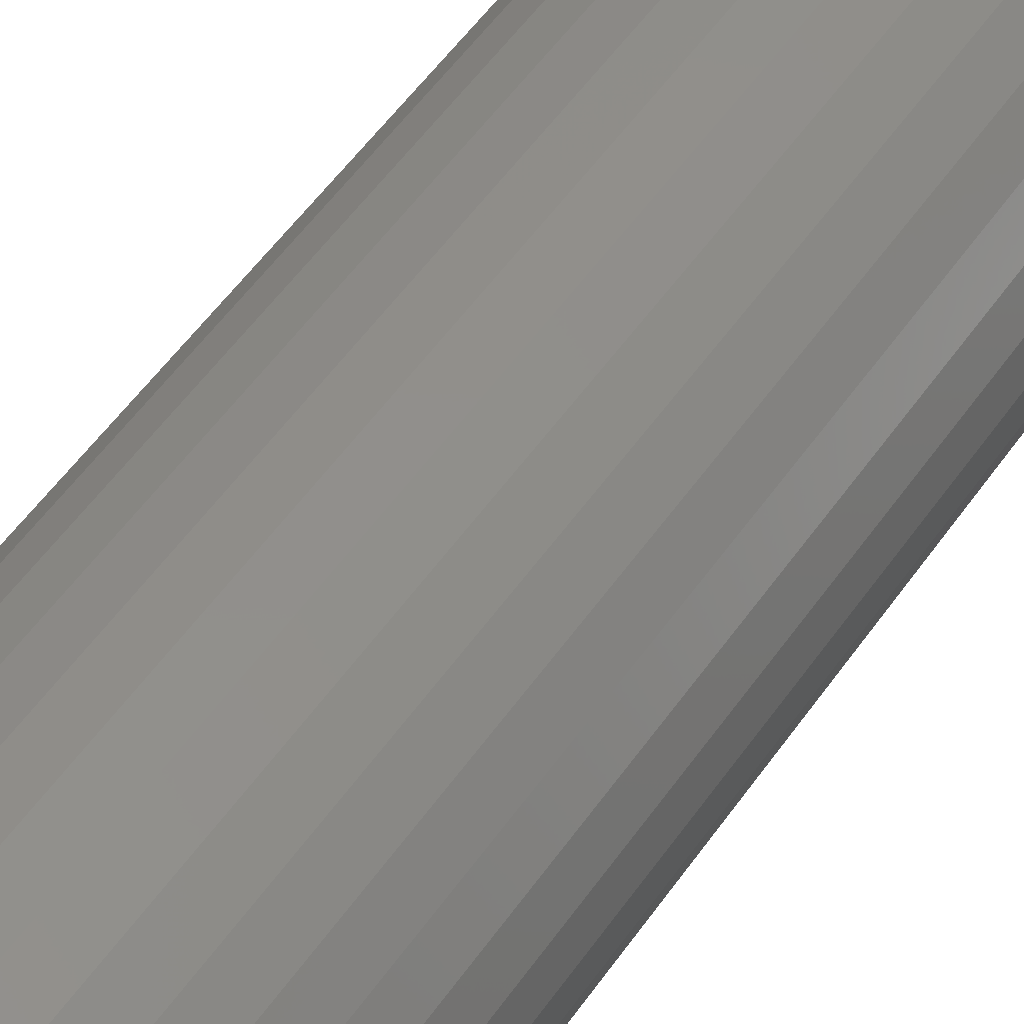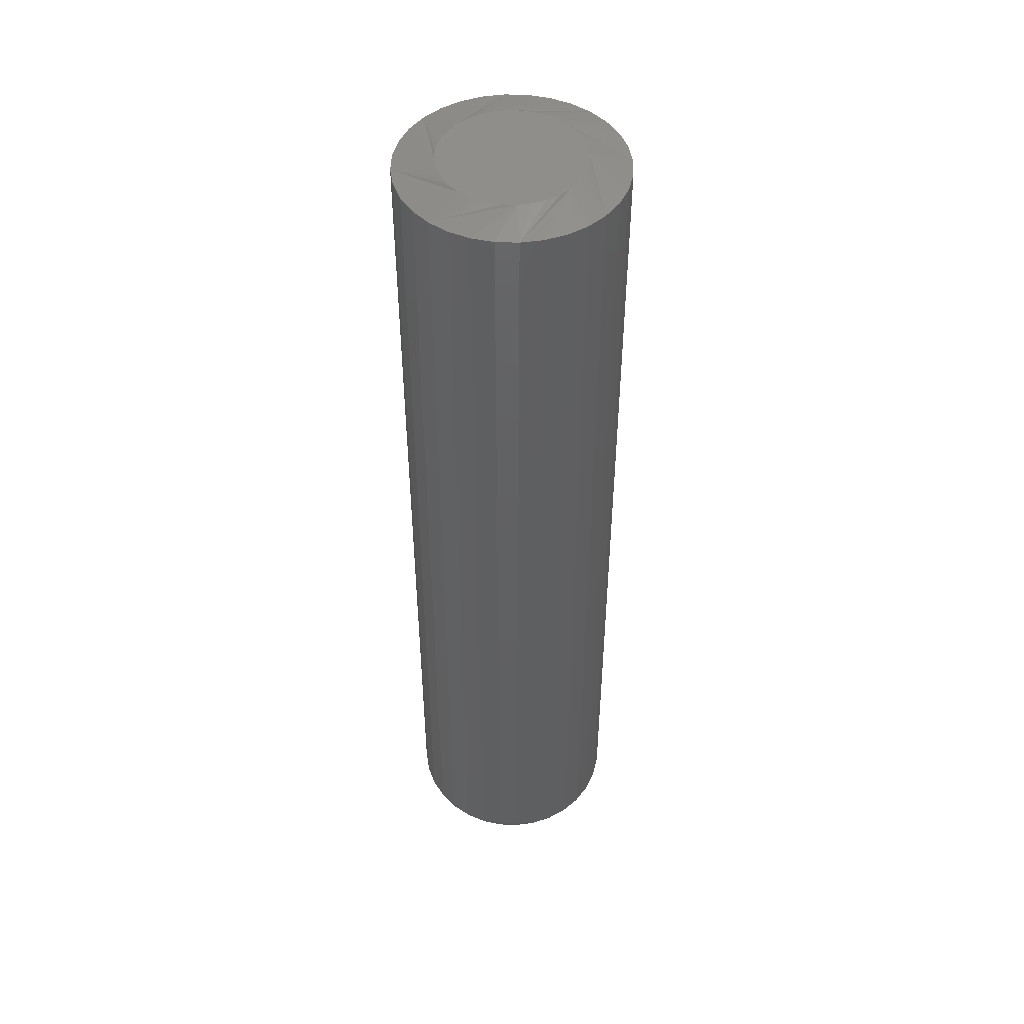
<metadata>
{"format":"stl","ext":"stl","renderer":"f3d","projection":"perspective","resolution":1024,"background":"white","views":[{"elev":46.9,"azim":-148.5,"up":"+Z"},{"elev":47.8,"azim":86.6,"up":"+Y"}]}
</metadata>
<code>
# stl→obj: 352 verts, 700 faces
v 0.09161 -0.007812 4.387e-17
v 0.09161 -0.7344 -1.099e-16
v 0.08995 -0.007812 -0.01689
v 0.08995 -0.7344 -0.01689
v 0.08502 -0.007812 -0.03314
v 0.08502 -0.7344 -0.03314
v 0.07702 -0.007812 -0.04811
v 0.07702 -0.7344 -0.04811
v 0.06625 -0.007812 -0.06123
v 0.06625 -0.7344 -0.06123
v 0.05313 -0.007812 -0.072
v 0.05313 -0.7344 -0.072
v 0.03816 -0.007812 -0.08
v 0.03816 -0.7344 -0.08
v 0.02191 -0.007812 -0.08493
v 0.02191 -0.7344 -0.08493
v 0.005016 -0.007812 -0.0866
v 0.005016 -0.7344 -0.0866
v -0.01188 -0.007812 -0.08493
v -0.01188 -0.7344 -0.08493
v -0.02812 -0.007812 -0.08
v -0.02812 -0.7344 -0.08
v -0.04309 -0.007812 -0.072
v -0.04309 -0.7344 -0.072
v -0.05622 -0.007812 -0.06123
v -0.05622 -0.7344 -0.06123
v -0.06698 -0.007812 -0.04811
v -0.06698 -0.7344 -0.04811
v -0.07499 -0.007812 -0.03314
v -0.07499 -0.7344 -0.03314
v -0.07992 -0.007812 -0.01689
v -0.07992 -0.7344 -0.01689
v -0.08158 -0.007812 -2.908e-17
v -0.08158 -0.7344 -2.908e-17
v -0.07992 -0.007812 0.01689
v -0.07992 -0.7344 0.01689
v -0.07499 -0.007812 0.03314
v -0.07499 -0.7344 0.03314
v -0.06698 -0.007812 0.04811
v -0.06698 -0.7344 0.04811
v -0.05622 -0.007812 0.06123
v -0.05622 -0.7344 0.06123
v -0.04309 -0.007812 0.072
v -0.04309 -0.7344 0.072
v -0.02812 -0.007812 0.08
v -0.02812 -0.7344 0.08
v -0.01188 -0.007812 0.08493
v -0.01188 -0.7344 0.08493
v 0.005016 -0.007812 0.0866
v 0.005016 -0.7344 0.0866
v 0.02191 -0.007812 0.08493
v 0.02191 -0.7344 0.08493
v 0.03816 -0.007812 0.08
v 0.03816 -0.7344 0.08
v 0.05313 -0.007812 0.072
v 0.05313 -0.7344 0.072
v 0.06625 -0.007812 0.06123
v 0.06625 -0.7344 0.06123
v 0.07702 -0.007812 0.04811
v 0.07702 -0.7344 0.04811
v 0.08502 -0.007812 0.03314
v 0.08502 -0.7344 0.03314
v 0.08995 -0.007812 0.01689
v 0.08995 -0.7344 0.01689
v -0.008829 -0.75 0.06961
v 0.01886 -0.75 0.06961
v 0.005016 -0.75 0.07097
v -0.02214 -0.75 0.06557
v 0.03218 -0.75 0.06557
v -0.03441 -0.75 0.05901
v 0.04445 -0.75 0.05901
v -0.04517 -0.75 0.05018
v 0.0552 -0.75 0.05018
v -0.05399 -0.75 0.03943
v 0.06403 -0.75 0.03943
v 0.06403 -0.75 -0.03943
v -0.04517 -0.75 -0.05018
v 0.0552 -0.75 -0.05018
v -0.03441 -0.75 -0.05901
v 0.04445 -0.75 -0.05901
v -0.02214 -0.75 -0.06557
v 0.03218 -0.75 -0.06557
v -0.008829 -0.75 -0.06961
v 0.01886 -0.75 -0.06961
v 0.005016 -0.75 -0.07097
v 0.07058 -0.75 0.02716
v -0.06055 -0.75 0.02716
v 0.07462 -0.75 0.01385
v -0.06459 -0.75 0.01385
v 0.07599 -0.75 -3.365e-17
v -0.06595 -0.75 1.115e-18
v 0.07462 -0.75 -0.01385
v -0.06459 -0.75 -0.01385
v 0.07058 -0.75 -0.02716
v -0.06055 -0.75 -0.02716
v -0.05399 -0.75 -0.03943
v -0.069 -0.7497 4.163e-17
v -0.06758 -0.7497 0.01444
v -0.07193 -0.7488 3.469e-17
v -0.07045 -0.7488 0.01501
v -0.07463 -0.7474 4.163e-17
v -0.0731 -0.7474 0.01554
v -0.077 -0.7454 4.163e-17
v -0.07543 -0.7454 0.016
v -0.07895 -0.7431 4.857e-17
v -0.07733 -0.7431 0.01638
v -0.08039 -0.7404 4.163e-17
v -0.07875 -0.7404 0.01666
v -0.08128 -0.7374 3.469e-17
v -0.07962 -0.7374 0.01684
v 0.07761 -0.7497 0.01444
v 0.07904 -0.7497 -1.388e-16
v 0.08049 -0.7488 0.01501
v 0.08197 -0.7488 -1.527e-16
v 0.08314 -0.7474 0.01554
v 0.08467 -0.7474 -1.527e-16
v 0.08546 -0.7454 0.016
v 0.08704 -0.7454 -1.527e-16
v 0.08737 -0.7431 0.01638
v 0.08898 -0.7431 -1.596e-16
v 0.08878 -0.7404 0.01666
v 0.09042 -0.7404 -1.527e-16
v 0.08965 -0.7374 0.01684
v 0.09131 -0.7374 -1.596e-16
v 0.0734 -0.7497 0.02833
v 0.07611 -0.7488 0.02945
v 0.0786 -0.7474 0.03048
v 0.08079 -0.7454 0.03139
v 0.08259 -0.7431 0.03213
v 0.08392 -0.7404 0.03268
v 0.08474 -0.7374 0.03302
v 0.06656 -0.7497 0.04112
v 0.069 -0.7488 0.04275
v 0.07124 -0.7474 0.04425
v 0.07321 -0.7454 0.04557
v 0.07483 -0.7431 0.04665
v 0.07603 -0.7404 0.04745
v 0.07677 -0.7374 0.04794
v 0.05736 -0.7497 0.05234
v 0.05943 -0.7488 0.05441
v 0.06134 -0.7474 0.05632
v 0.06301 -0.7454 0.058
v 0.06439 -0.7431 0.05937
v 0.06541 -0.7404 0.06039
v 0.06604 -0.7374 0.06102
v 0.04614 -0.7497 0.06154
v 0.04777 -0.7488 0.06398
v 0.04927 -0.7474 0.06623
v 0.05058 -0.7454 0.0682
v 0.05166 -0.7431 0.06981
v 0.05247 -0.7404 0.07101
v 0.05296 -0.7374 0.07175
v 0.03334 -0.7497 0.06838
v 0.03446 -0.7488 0.07109
v 0.0355 -0.7474 0.07359
v 0.0364 -0.7454 0.07578
v 0.03715 -0.7431 0.07757
v 0.0377 -0.7404 0.0789
v 0.03804 -0.7374 0.07973
v 0.01946 -0.7497 0.0726
v 0.02003 -0.7488 0.07547
v 0.02056 -0.7474 0.07812
v 0.02102 -0.7454 0.08044
v 0.0214 -0.7431 0.08235
v 0.02168 -0.7404 0.08376
v 0.02185 -0.7374 0.08464
v 0.005016 -0.7497 0.07402
v 0.005016 -0.7488 0.07695
v 0.005016 -0.7474 0.07965
v 0.005016 -0.7454 0.08202
v 0.005016 -0.7431 0.08396
v 0.005016 -0.7404 0.08541
v 0.005016 -0.7374 0.0863
v -0.009424 -0.7497 0.0726
v -0.009996 -0.7488 0.07547
v -0.01052 -0.7474 0.07812
v -0.01098 -0.7454 0.08044
v -0.01136 -0.7431 0.08235
v -0.01165 -0.7404 0.08376
v -0.01182 -0.7374 0.08464
v -0.02331 -0.7497 0.06838
v -0.02443 -0.7488 0.07109
v -0.02546 -0.7474 0.07359
v -0.02637 -0.7454 0.07578
v -0.02711 -0.7431 0.07757
v -0.02767 -0.7404 0.0789
v -0.02801 -0.7374 0.07973
v -0.03611 -0.7497 0.06154
v -0.03773 -0.7488 0.06398
v -0.03924 -0.7474 0.06623
v -0.04055 -0.7454 0.0682
v -0.04163 -0.7431 0.06981
v -0.04243 -0.7404 0.07101
v -0.04293 -0.7374 0.07175
v -0.04732 -0.7497 0.05234
v -0.0494 -0.7488 0.05441
v -0.05131 -0.7474 0.05632
v -0.05298 -0.7454 0.058
v -0.05435 -0.7431 0.05937
v -0.05537 -0.7404 0.06039
v -0.056 -0.7374 0.06102
v -0.05653 -0.7497 0.04112
v -0.05896 -0.7488 0.04275
v -0.06121 -0.7474 0.04425
v -0.06318 -0.7454 0.04557
v -0.0648 -0.7431 0.04665
v -0.066 -0.7404 0.04745
v -0.06674 -0.7374 0.04794
v -0.06337 -0.7497 0.02833
v -0.06608 -0.7488 0.02945
v -0.06857 -0.7474 0.03048
v -0.07076 -0.7454 0.03139
v -0.07255 -0.7431 0.03213
v -0.07389 -0.7404 0.03268
v -0.07471 -0.7374 0.03302
v 0.07761 -0.7497 -0.01444
v 0.08049 -0.7488 -0.01501
v 0.08314 -0.7474 -0.01554
v 0.08546 -0.7454 -0.016
v 0.08737 -0.7431 -0.01638
v 0.08878 -0.7404 -0.01666
v 0.08965 -0.7374 -0.01684
v -0.06758 -0.7497 -0.01444
v -0.07045 -0.7488 -0.01501
v -0.0731 -0.7474 -0.01554
v -0.07543 -0.7454 -0.016
v -0.07733 -0.7431 -0.01638
v -0.07875 -0.7404 -0.01666
v -0.07962 -0.7374 -0.01684
v -0.06337 -0.7497 -0.02833
v -0.06608 -0.7488 -0.02945
v -0.06857 -0.7474 -0.03048
v -0.07076 -0.7454 -0.03139
v -0.07255 -0.7431 -0.03213
v -0.07389 -0.7404 -0.03268
v -0.07471 -0.7374 -0.03302
v -0.05653 -0.7497 -0.04112
v -0.05896 -0.7488 -0.04275
v -0.06121 -0.7474 -0.04425
v -0.06318 -0.7454 -0.04557
v -0.0648 -0.7431 -0.04665
v -0.066 -0.7404 -0.04745
v -0.06674 -0.7374 -0.04794
v -0.04732 -0.7497 -0.05234
v -0.0494 -0.7488 -0.05441
v -0.05131 -0.7474 -0.05632
v -0.05298 -0.7454 -0.058
v -0.05435 -0.7431 -0.05937
v -0.05537 -0.7404 -0.06039
v -0.056 -0.7374 -0.06102
v -0.03611 -0.7497 -0.06154
v -0.03773 -0.7488 -0.06398
v -0.03924 -0.7474 -0.06623
v -0.04055 -0.7454 -0.0682
v -0.04163 -0.7431 -0.06981
v -0.04243 -0.7404 -0.07101
v -0.04293 -0.7374 -0.07175
v -0.02331 -0.7497 -0.06838
v -0.02443 -0.7488 -0.07109
v -0.02546 -0.7474 -0.07359
v -0.02637 -0.7454 -0.07578
v -0.02711 -0.7431 -0.07757
v -0.02767 -0.7404 -0.0789
v -0.02801 -0.7374 -0.07973
v -0.009424 -0.7497 -0.0726
v -0.009996 -0.7488 -0.07547
v -0.01052 -0.7474 -0.07812
v -0.01098 -0.7454 -0.08044
v -0.01136 -0.7431 -0.08235
v -0.01165 -0.7404 -0.08376
v -0.01182 -0.7374 -0.08464
v 0.005016 -0.7497 -0.07402
v 0.005016 -0.7488 -0.07695
v 0.005016 -0.7474 -0.07965
v 0.005016 -0.7454 -0.08202
v 0.005016 -0.7431 -0.08396
v 0.005016 -0.7404 -0.08541
v 0.005016 -0.7374 -0.0863
v 0.01946 -0.7497 -0.0726
v 0.02003 -0.7488 -0.07547
v 0.02056 -0.7474 -0.07812
v 0.02102 -0.7454 -0.08044
v 0.0214 -0.7431 -0.08235
v 0.02168 -0.7404 -0.08376
v 0.02185 -0.7374 -0.08464
v 0.03334 -0.7497 -0.06838
v 0.03446 -0.7488 -0.07109
v 0.0355 -0.7474 -0.07359
v 0.0364 -0.7454 -0.07578
v 0.03715 -0.7431 -0.07757
v 0.0377 -0.7404 -0.0789
v 0.03804 -0.7374 -0.07973
v 0.04614 -0.7497 -0.06154
v 0.04777 -0.7488 -0.06398
v 0.04927 -0.7474 -0.06623
v 0.05058 -0.7454 -0.0682
v 0.05166 -0.7431 -0.06981
v 0.05247 -0.7404 -0.07101
v 0.05296 -0.7374 -0.07175
v 0.05736 -0.7497 -0.05234
v 0.05943 -0.7488 -0.05441
v 0.06134 -0.7474 -0.05632
v 0.06301 -0.7454 -0.058
v 0.06439 -0.7431 -0.05937
v 0.06541 -0.7404 -0.06039
v 0.06604 -0.7374 -0.06102
v 0.06656 -0.7497 -0.04112
v 0.069 -0.7488 -0.04275
v 0.07124 -0.7474 -0.04425
v 0.07321 -0.7454 -0.04557
v 0.07483 -0.7431 -0.04665
v 0.07603 -0.7404 -0.04745
v 0.07677 -0.7374 -0.04794
v 0.0734 -0.7497 -0.02833
v 0.07611 -0.7488 -0.02945
v 0.0786 -0.7474 -0.03048
v 0.08079 -0.7454 -0.03139
v 0.08259 -0.7431 -0.03213
v 0.08392 -0.7404 -0.03268
v 0.08474 -0.7374 -0.03302
v 0.005016 5.916e-18 0.05535
v 0.01581 6.516e-18 0.05428
v -0.005781 5.317e-18 0.05428
v -0.01616 4.741e-18 0.05113
v 0.0262 7.092e-18 0.05113
v -0.02573 4.209e-18 0.04602
v 0.03576 7.623e-18 0.04602
v -0.03412 3.744e-18 0.03914
v 0.04415 8.089e-18 0.03914
v -0.041 3.362e-18 0.03075
v 0.05103 8.471e-18 0.03075
v -0.04612 3.078e-18 0.02118
v 0.05615 8.755e-18 0.02118
v 0.05103 8.471e-18 -0.03075
v -0.041 3.362e-18 -0.03075
v 0.05615 8.755e-18 -0.02118
v -0.03412 3.744e-18 -0.03914
v 0.04415 8.089e-18 -0.03914
v -0.02573 4.209e-18 -0.04602
v 0.03576 7.623e-18 -0.04602
v -0.01616 4.741e-18 -0.05113
v 0.0262 7.092e-18 -0.05113
v -0.005781 5.317e-18 -0.05428
v 0.01581 6.516e-18 -0.05428
v 0.005016 5.916e-18 -0.05535
v -0.04612 3.078e-18 -0.02118
v -0.04927 2.903e-18 -0.0108
v 0.0593 8.93e-18 -0.0108
v -0.05033 2.844e-18 3.675e-09
v 0.06036 8.989e-18 -2.132e-17
v -0.04927 2.903e-18 0.0108
v 0.0593 8.93e-18 0.0108
f 1 2 3
f 3 2 4
f 3 4 5
f 5 4 6
f 5 6 7
f 7 6 8
f 7 8 9
f 9 8 10
f 9 10 11
f 11 10 12
f 11 12 13
f 13 12 14
f 13 14 15
f 15 14 16
f 15 16 17
f 17 16 18
f 17 18 19
f 19 18 20
f 19 20 21
f 21 20 22
f 21 22 23
f 23 22 24
f 23 24 25
f 25 24 26
f 25 26 27
f 27 26 28
f 27 28 29
f 29 28 30
f 29 30 31
f 31 30 32
f 31 32 33
f 33 32 34
f 33 34 35
f 35 34 36
f 35 36 37
f 37 36 38
f 37 38 39
f 39 38 40
f 39 40 41
f 41 40 42
f 41 42 43
f 43 42 44
f 43 44 45
f 45 44 46
f 45 46 47
f 47 46 48
f 47 48 49
f 49 48 50
f 49 50 51
f 51 50 52
f 51 52 53
f 53 52 54
f 53 54 55
f 55 54 56
f 55 56 57
f 57 56 58
f 57 58 59
f 59 58 60
f 59 60 61
f 61 60 62
f 61 62 63
f 63 62 64
f 63 64 1
f 1 64 2
f 65 66 67
f 66 65 68
f 66 68 69
f 69 68 70
f 69 70 71
f 71 70 72
f 71 72 73
f 73 72 74
f 73 74 75
f 76 77 78
f 78 77 79
f 78 79 80
f 80 79 81
f 80 81 82
f 82 81 83
f 82 83 84
f 84 83 85
f 75 74 86
f 86 74 87
f 86 87 88
f 88 87 89
f 88 89 90
f 90 89 91
f 90 91 92
f 92 91 93
f 92 93 94
f 94 93 95
f 94 95 76
f 76 95 96
f 76 96 77
f 91 89 97
f 97 89 98
f 97 98 99
f 99 98 100
f 99 100 101
f 101 100 102
f 101 102 103
f 103 102 104
f 103 104 105
f 105 104 106
f 105 106 107
f 107 106 108
f 107 108 109
f 109 108 110
f 109 110 34
f 34 110 36
f 88 90 111
f 111 90 112
f 111 112 113
f 113 112 114
f 113 114 115
f 115 114 116
f 115 116 117
f 117 116 118
f 117 118 119
f 119 118 120
f 119 120 121
f 121 120 122
f 121 122 123
f 123 122 124
f 123 124 64
f 64 124 2
f 86 88 125
f 125 88 111
f 125 111 126
f 126 111 113
f 126 113 127
f 127 113 115
f 127 115 128
f 128 115 117
f 128 117 129
f 129 117 119
f 129 119 130
f 130 119 121
f 130 121 131
f 131 121 123
f 131 123 62
f 62 123 64
f 75 86 132
f 132 86 125
f 132 125 133
f 133 125 126
f 133 126 134
f 134 126 127
f 134 127 135
f 135 127 128
f 135 128 136
f 136 128 129
f 136 129 137
f 137 129 130
f 137 130 138
f 138 130 131
f 138 131 60
f 60 131 62
f 73 75 139
f 139 75 132
f 139 132 140
f 140 132 133
f 140 133 141
f 141 133 134
f 141 134 142
f 142 134 135
f 142 135 143
f 143 135 136
f 143 136 144
f 144 136 137
f 144 137 145
f 145 137 138
f 145 138 58
f 58 138 60
f 71 73 146
f 146 73 139
f 146 139 147
f 147 139 140
f 147 140 148
f 148 140 141
f 148 141 149
f 149 141 142
f 149 142 150
f 150 142 143
f 150 143 151
f 151 143 144
f 151 144 152
f 152 144 145
f 152 145 56
f 56 145 58
f 69 71 153
f 153 71 146
f 153 146 154
f 154 146 147
f 154 147 155
f 155 147 148
f 155 148 156
f 156 148 149
f 156 149 157
f 157 149 150
f 157 150 158
f 158 150 151
f 158 151 159
f 159 151 152
f 159 152 54
f 54 152 56
f 66 69 160
f 160 69 153
f 160 153 161
f 161 153 154
f 161 154 162
f 162 154 155
f 162 155 163
f 163 155 156
f 163 156 164
f 164 156 157
f 164 157 165
f 165 157 158
f 165 158 166
f 166 158 159
f 166 159 52
f 52 159 54
f 67 66 167
f 167 66 160
f 167 160 168
f 168 160 161
f 168 161 169
f 169 161 162
f 169 162 170
f 170 162 163
f 170 163 171
f 171 163 164
f 171 164 172
f 172 164 165
f 172 165 173
f 173 165 166
f 173 166 50
f 50 166 52
f 65 67 174
f 174 67 167
f 174 167 175
f 175 167 168
f 175 168 176
f 176 168 169
f 176 169 177
f 177 169 170
f 177 170 178
f 178 170 171
f 178 171 179
f 179 171 172
f 179 172 180
f 180 172 173
f 180 173 48
f 48 173 50
f 68 65 181
f 181 65 174
f 181 174 182
f 182 174 175
f 182 175 183
f 183 175 176
f 183 176 184
f 184 176 177
f 184 177 185
f 185 177 178
f 185 178 186
f 186 178 179
f 186 179 187
f 187 179 180
f 187 180 46
f 46 180 48
f 70 68 188
f 188 68 181
f 188 181 189
f 189 181 182
f 189 182 190
f 190 182 183
f 190 183 191
f 191 183 184
f 191 184 192
f 192 184 185
f 192 185 193
f 193 185 186
f 193 186 194
f 194 186 187
f 194 187 44
f 44 187 46
f 72 70 195
f 195 70 188
f 195 188 196
f 196 188 189
f 196 189 197
f 197 189 190
f 197 190 198
f 198 190 191
f 198 191 199
f 199 191 192
f 199 192 200
f 200 192 193
f 200 193 201
f 201 193 194
f 201 194 42
f 42 194 44
f 74 72 202
f 202 72 195
f 202 195 203
f 203 195 196
f 203 196 204
f 204 196 197
f 204 197 205
f 205 197 198
f 205 198 206
f 206 198 199
f 206 199 207
f 207 199 200
f 207 200 208
f 208 200 201
f 208 201 40
f 40 201 42
f 87 74 209
f 209 74 202
f 209 202 210
f 210 202 203
f 210 203 211
f 211 203 204
f 211 204 212
f 212 204 205
f 212 205 213
f 213 205 206
f 213 206 214
f 214 206 207
f 214 207 215
f 215 207 208
f 215 208 38
f 38 208 40
f 89 87 98
f 98 87 209
f 98 209 100
f 100 209 210
f 100 210 102
f 102 210 211
f 102 211 104
f 104 211 212
f 104 212 106
f 106 212 213
f 106 213 108
f 108 213 214
f 108 214 110
f 110 214 215
f 110 215 36
f 36 215 38
f 90 92 112
f 112 92 216
f 112 216 114
f 114 216 217
f 114 217 116
f 116 217 218
f 116 218 118
f 118 218 219
f 118 219 120
f 120 219 220
f 120 220 122
f 122 220 221
f 122 221 124
f 124 221 222
f 124 222 2
f 2 222 4
f 93 91 223
f 223 91 97
f 223 97 224
f 224 97 99
f 224 99 225
f 225 99 101
f 225 101 226
f 226 101 103
f 226 103 227
f 227 103 105
f 227 105 228
f 228 105 107
f 228 107 229
f 229 107 109
f 229 109 32
f 32 109 34
f 95 93 230
f 230 93 223
f 230 223 231
f 231 223 224
f 231 224 232
f 232 224 225
f 232 225 233
f 233 225 226
f 233 226 234
f 234 226 227
f 234 227 235
f 235 227 228
f 235 228 236
f 236 228 229
f 236 229 30
f 30 229 32
f 96 95 237
f 237 95 230
f 237 230 238
f 238 230 231
f 238 231 239
f 239 231 232
f 239 232 240
f 240 232 233
f 240 233 241
f 241 233 234
f 241 234 242
f 242 234 235
f 242 235 243
f 243 235 236
f 243 236 28
f 28 236 30
f 77 96 244
f 244 96 237
f 244 237 245
f 245 237 238
f 245 238 246
f 246 238 239
f 246 239 247
f 247 239 240
f 247 240 248
f 248 240 241
f 248 241 249
f 249 241 242
f 249 242 250
f 250 242 243
f 250 243 26
f 26 243 28
f 79 77 251
f 251 77 244
f 251 244 252
f 252 244 245
f 252 245 253
f 253 245 246
f 253 246 254
f 254 246 247
f 254 247 255
f 255 247 248
f 255 248 256
f 256 248 249
f 256 249 257
f 257 249 250
f 257 250 24
f 24 250 26
f 81 79 258
f 258 79 251
f 258 251 259
f 259 251 252
f 259 252 260
f 260 252 253
f 260 253 261
f 261 253 254
f 261 254 262
f 262 254 255
f 262 255 263
f 263 255 256
f 263 256 264
f 264 256 257
f 264 257 22
f 22 257 24
f 83 81 265
f 265 81 258
f 265 258 266
f 266 258 259
f 266 259 267
f 267 259 260
f 267 260 268
f 268 260 261
f 268 261 269
f 269 261 262
f 269 262 270
f 270 262 263
f 270 263 271
f 271 263 264
f 271 264 20
f 20 264 22
f 85 83 272
f 272 83 265
f 272 265 273
f 273 265 266
f 273 266 274
f 274 266 267
f 274 267 275
f 275 267 268
f 275 268 276
f 276 268 269
f 276 269 277
f 277 269 270
f 277 270 278
f 278 270 271
f 278 271 18
f 18 271 20
f 84 85 279
f 279 85 272
f 279 272 280
f 280 272 273
f 280 273 281
f 281 273 274
f 281 274 282
f 282 274 275
f 282 275 283
f 283 275 276
f 283 276 284
f 284 276 277
f 284 277 285
f 285 277 278
f 285 278 16
f 16 278 18
f 82 84 286
f 286 84 279
f 286 279 287
f 287 279 280
f 287 280 288
f 288 280 281
f 288 281 289
f 289 281 282
f 289 282 290
f 290 282 283
f 290 283 291
f 291 283 284
f 291 284 292
f 292 284 285
f 292 285 14
f 14 285 16
f 80 82 293
f 293 82 286
f 293 286 294
f 294 286 287
f 294 287 295
f 295 287 288
f 295 288 296
f 296 288 289
f 296 289 297
f 297 289 290
f 297 290 298
f 298 290 291
f 298 291 299
f 299 291 292
f 299 292 12
f 12 292 14
f 78 80 300
f 300 80 293
f 300 293 301
f 301 293 294
f 301 294 302
f 302 294 295
f 302 295 303
f 303 295 296
f 303 296 304
f 304 296 297
f 304 297 305
f 305 297 298
f 305 298 306
f 306 298 299
f 306 299 10
f 10 299 12
f 76 78 307
f 307 78 300
f 307 300 308
f 308 300 301
f 308 301 309
f 309 301 302
f 309 302 310
f 310 302 303
f 310 303 311
f 311 303 304
f 311 304 312
f 312 304 305
f 312 305 313
f 313 305 306
f 313 306 8
f 8 306 10
f 94 76 314
f 314 76 307
f 314 307 315
f 315 307 308
f 315 308 316
f 316 308 309
f 316 309 317
f 317 309 310
f 317 310 318
f 318 310 311
f 318 311 319
f 319 311 312
f 319 312 320
f 320 312 313
f 320 313 6
f 6 313 8
f 92 94 216
f 216 94 314
f 216 314 217
f 217 314 315
f 217 315 218
f 218 315 316
f 218 316 219
f 219 316 317
f 219 317 220
f 220 317 318
f 220 318 221
f 221 318 319
f 221 319 222
f 222 319 320
f 222 320 4
f 4 320 6
f 321 322 323
f 324 323 322
f 325 324 322
f 326 324 325
f 327 326 325
f 328 326 327
f 329 328 327
f 330 328 329
f 331 330 329
f 332 330 331
f 333 332 331
f 334 335 336
f 337 335 334
f 338 337 334
f 339 337 338
f 340 339 338
f 341 339 340
f 342 341 340
f 343 341 342
f 344 343 342
f 345 343 344
f 335 346 336
f 336 346 347
f 336 347 348
f 348 347 349
f 348 349 350
f 350 349 351
f 350 351 352
f 352 351 332
f 352 332 333
f 33 328 330
f 33 330 332
f 33 332 351
f 33 351 349
f 328 33 35
f 328 35 37
f 328 37 39
f 328 39 41
f 57 350 352
f 57 352 333
f 57 333 331
f 57 331 329
f 350 57 59
f 350 59 61
f 350 61 63
f 350 63 1
f 49 329 327
f 49 327 325
f 49 325 322
f 49 322 321
f 329 49 51
f 329 51 53
f 329 53 55
f 329 55 57
f 41 321 323
f 41 323 324
f 41 324 326
f 41 326 328
f 321 41 43
f 321 43 45
f 321 45 47
f 321 47 49
f 1 338 334
f 1 334 336
f 1 336 348
f 1 348 350
f 338 1 3
f 338 3 5
f 338 5 7
f 338 7 9
f 25 349 347
f 25 347 346
f 25 346 335
f 25 335 337
f 349 25 27
f 349 27 29
f 349 29 31
f 349 31 33
f 17 337 339
f 17 339 341
f 17 341 343
f 17 343 345
f 337 17 19
f 337 19 21
f 337 21 23
f 337 23 25
f 9 345 344
f 9 344 342
f 9 342 340
f 9 340 338
f 345 9 11
f 345 11 13
f 345 13 15
f 345 15 17

</code>
